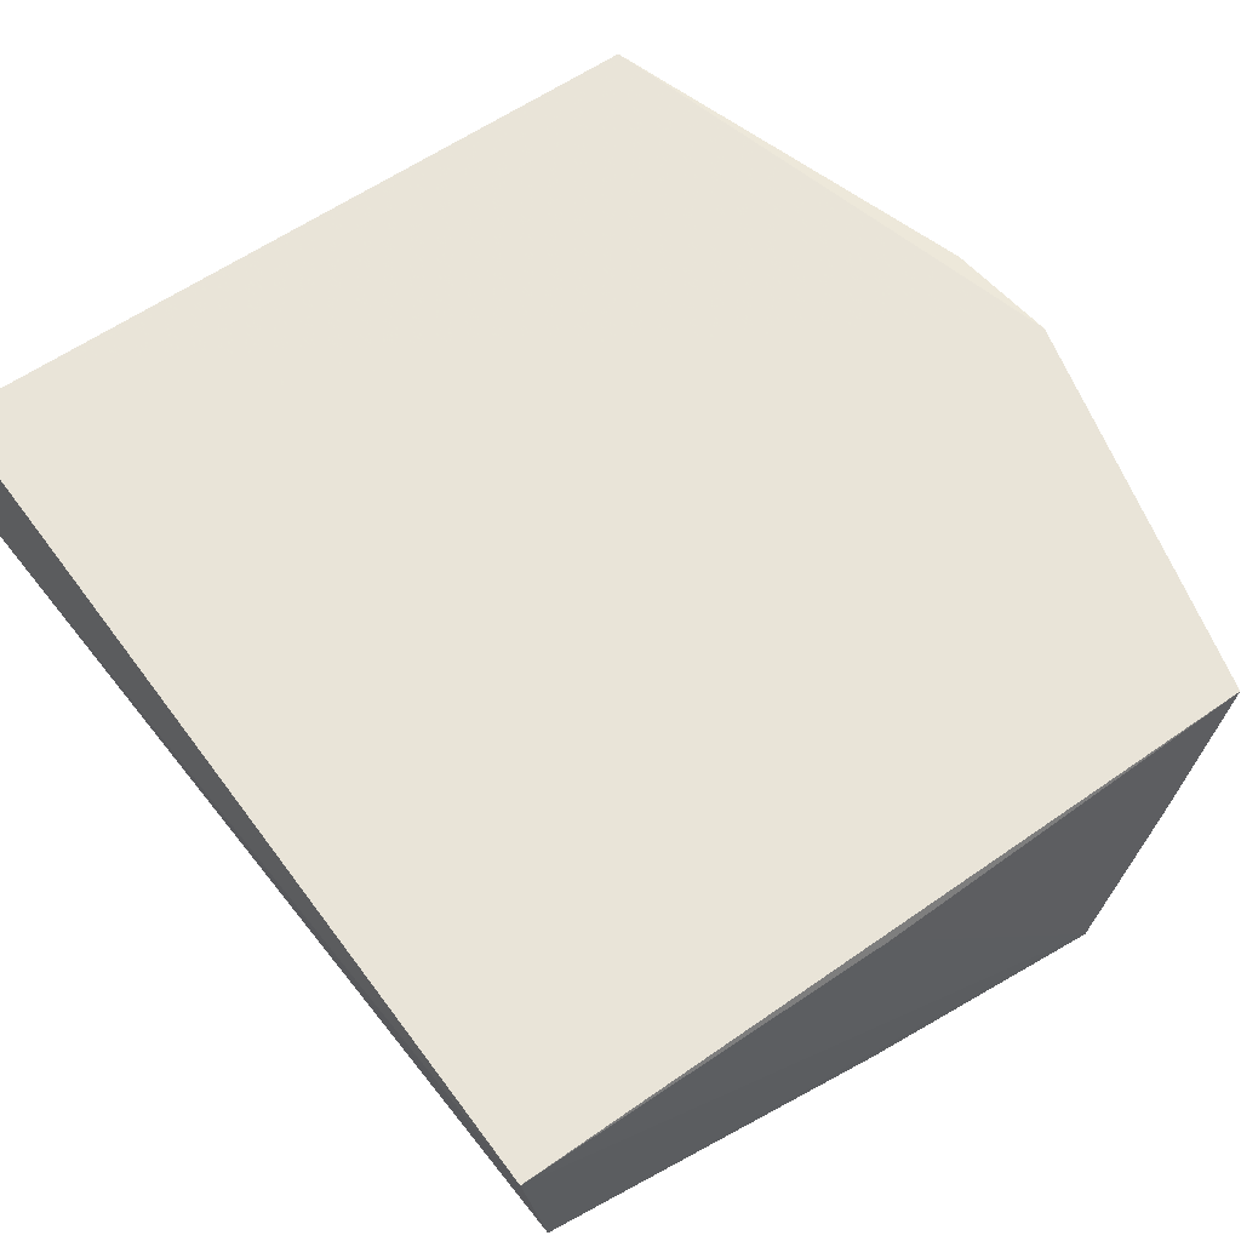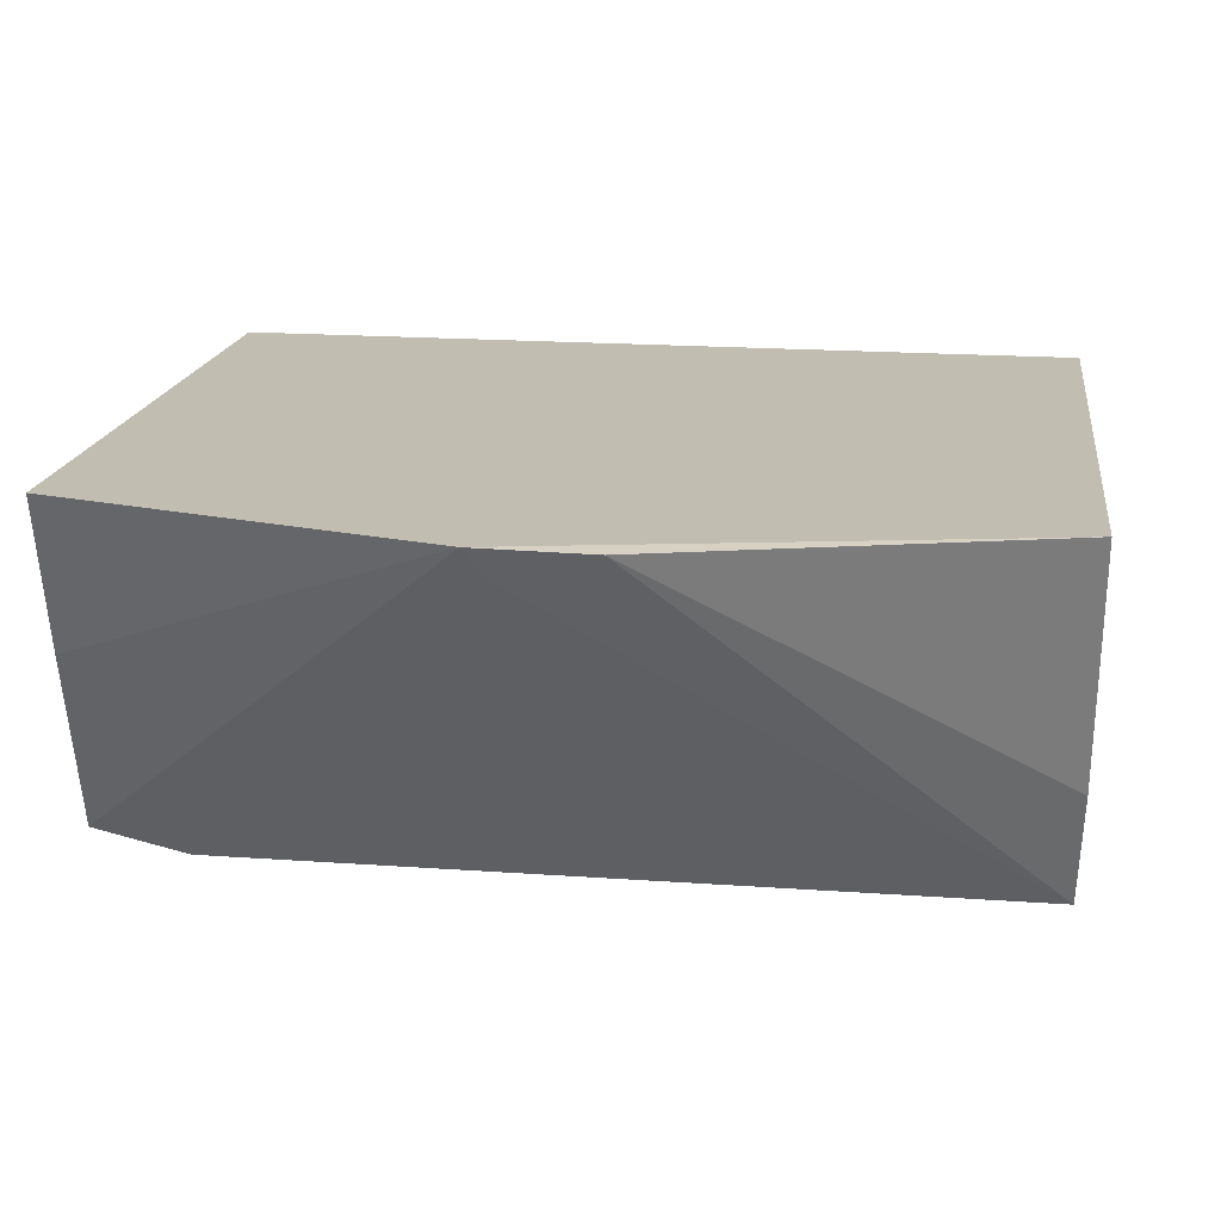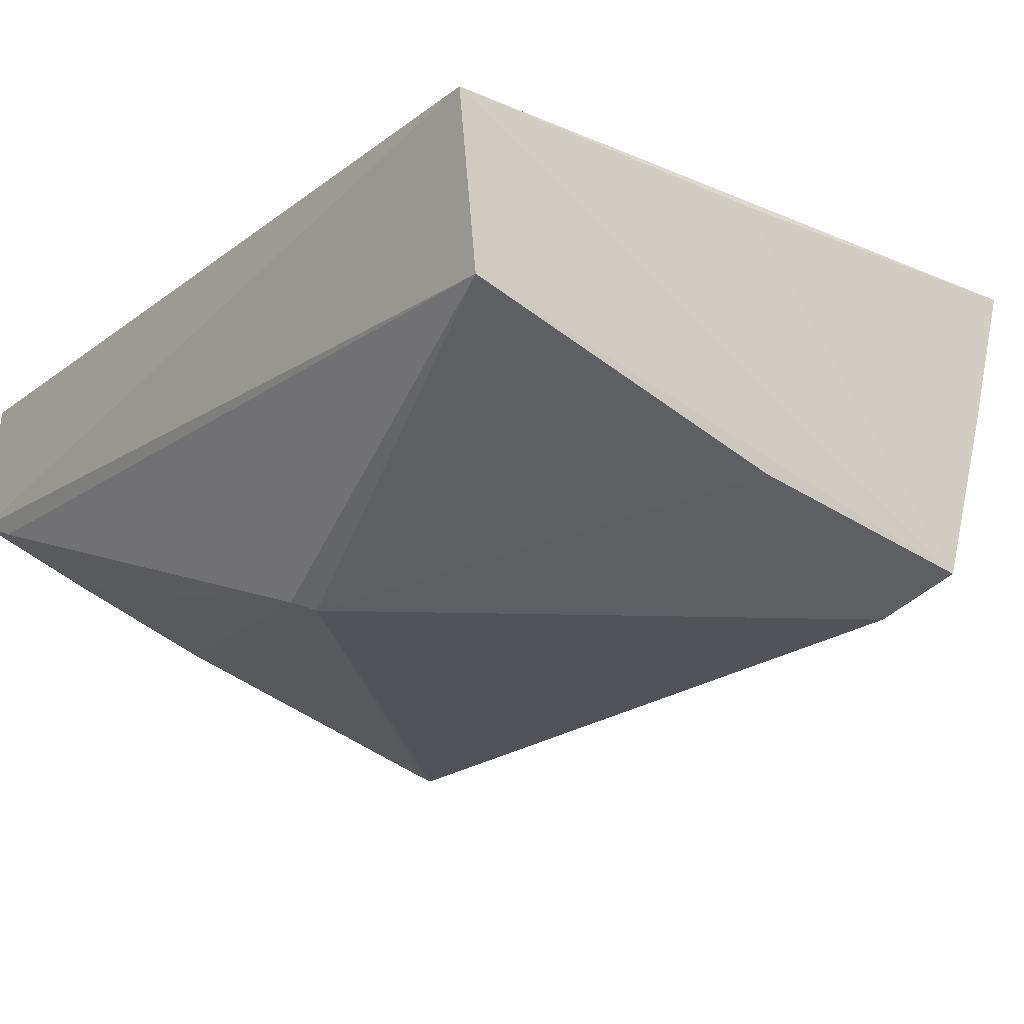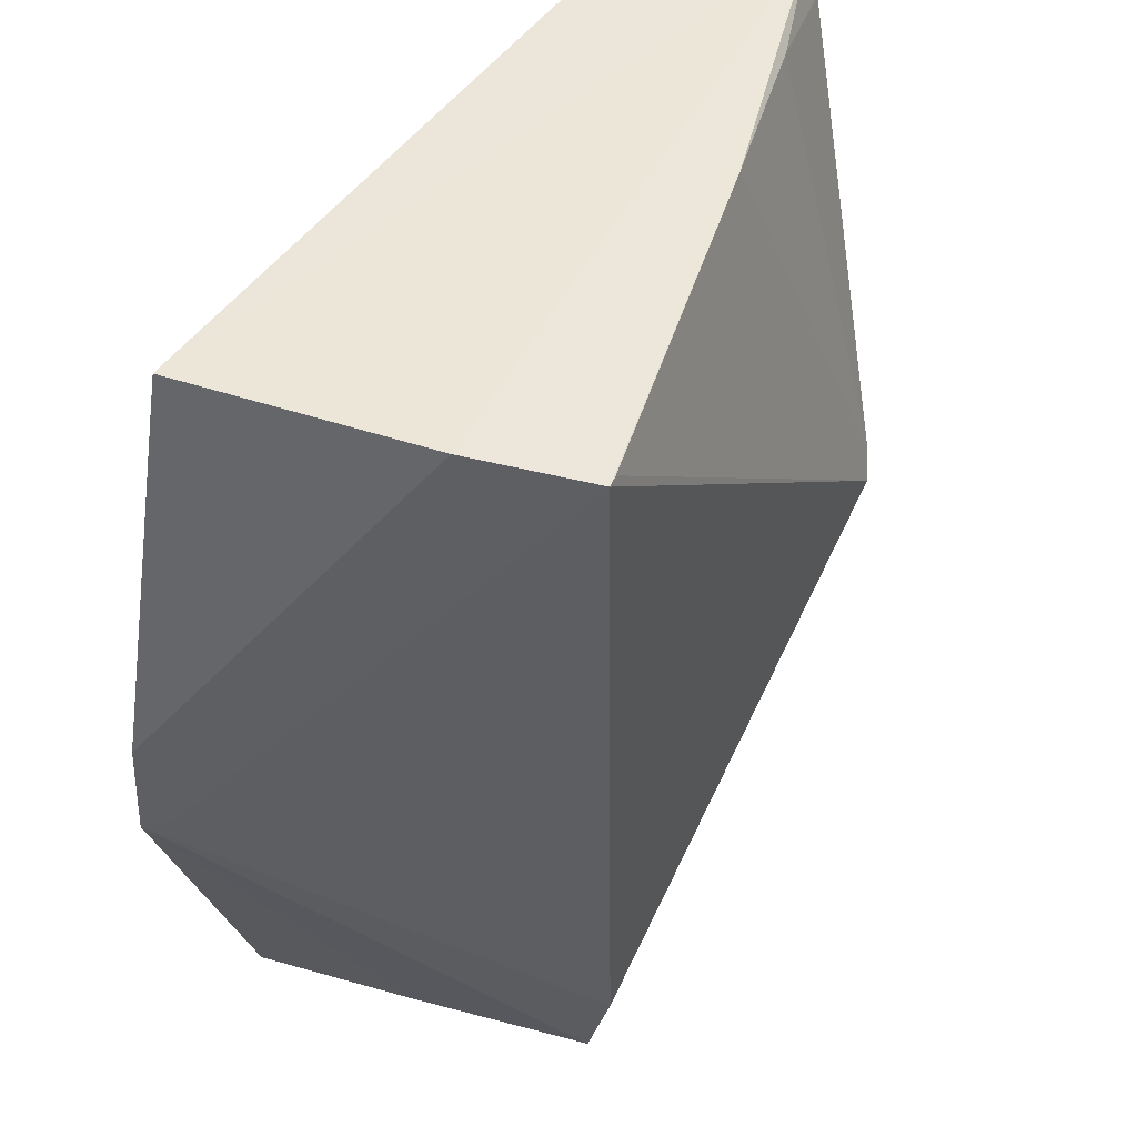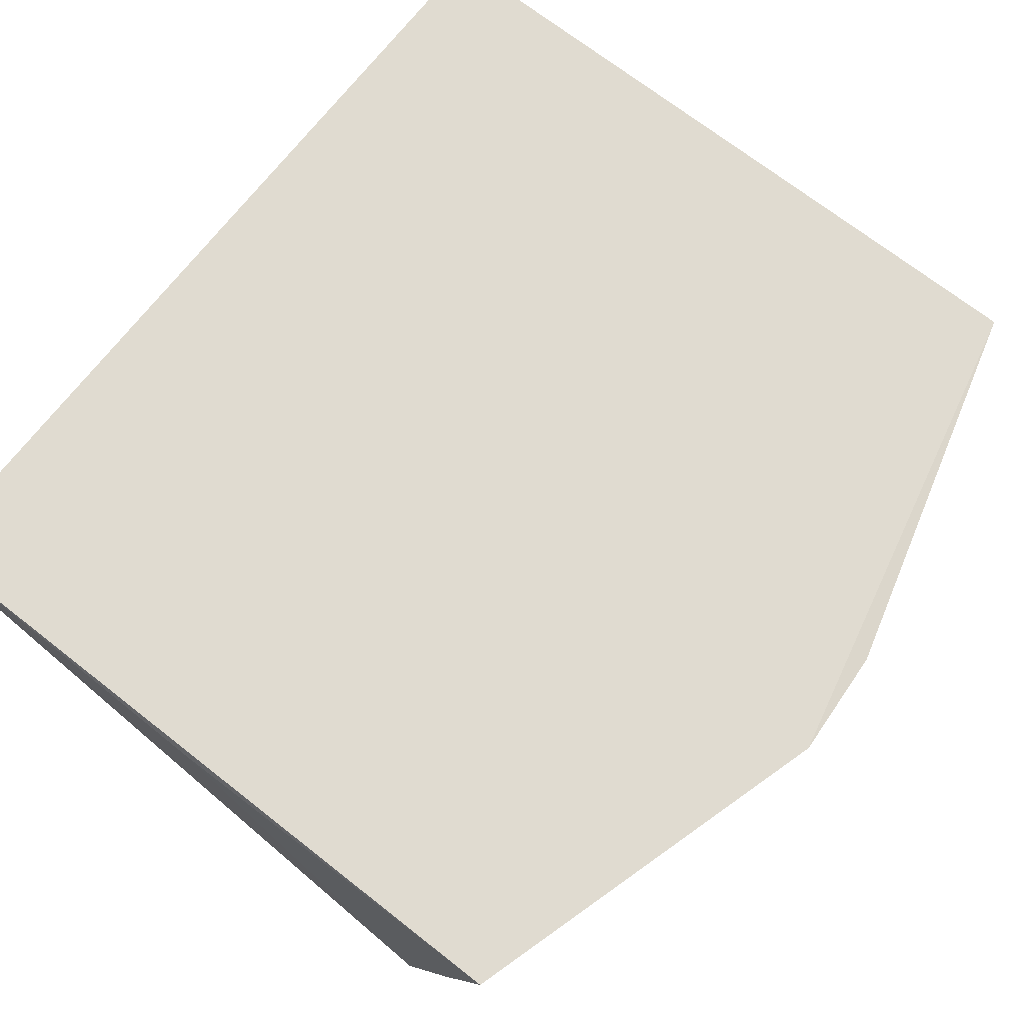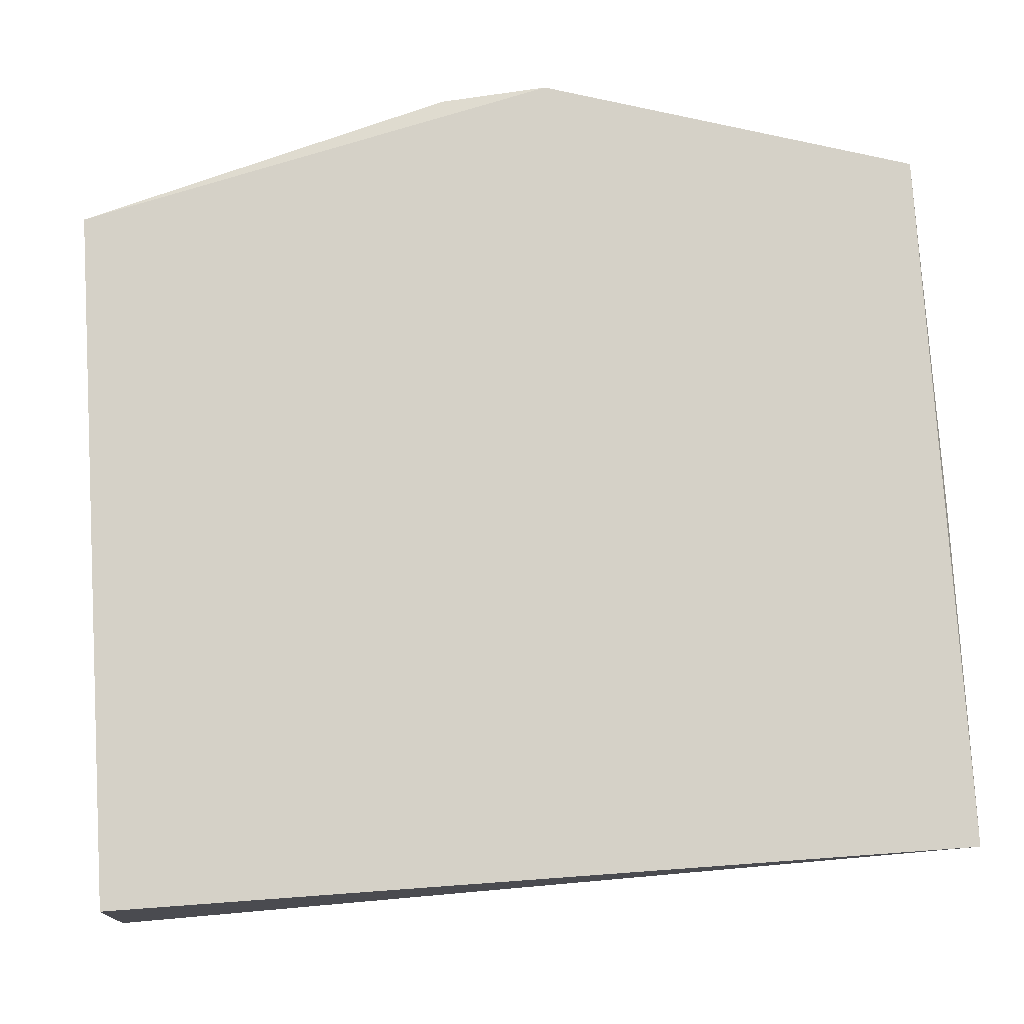
<metadata>
{"format":"obj","ext":"obj","renderer":"f3d","projection":"perspective","resolution":1024,"background":"white","views":[{"elev":58.4,"azim":143.0,"up":"+Y"},{"elev":17.9,"azim":-84.3,"up":"+Y"},{"elev":-21.9,"azim":140.3,"up":"+Y"},{"elev":49.4,"azim":-55.9,"up":"+Z"},{"elev":70.9,"azim":-143.3,"up":"+Y"},{"elev":77.7,"azim":84.8,"up":"+Y"}]}
</metadata>
<code>
v 0.1343 0.01295 0.0526
v 0.1346 0.005556 0.0527
v 0.1351 0.01322 0.007326
v 0.09824 0.0141 0.006366
v 0.09723 0.01377 0.0514
v 0.1037 -0.004497 0.01114
v 0.09202 0.01412 0.02576
v 0.1269 -0.004294 0.02929
v 0.1036 -0.003252 0.006441
v 0.1025 -0.004692 0.0512
v 0.1337 0.00426 0.007776
v 0.1172 0.01321 0.006686
v 0.1162 -0.0009619 0.00708
v 0.1006 0.006083 0.006368
v 0.09286 0.01258 0.02666
v 0.09225 0.0139 0.03144
v 0.1204 0.000428 0.05196
v 0.1004 0.001323 0.05134
v 0.1278 -0.003712 0.0305
v 0.09295 0.0125 0.03028
v 0.1032 -0.004555 0.0512
v 0.1341 0.004601 0.05076
v 0.1283 0.00293 0.0519
f 1 2 3
f 5 2 1
f 7 5 1
f 7 1 3
f 7 3 4
f 9 6 7
f 10 6 8
f 11 3 2
f 11 9 3
f 12 4 3
f 12 3 9
f 13 8 6
f 13 6 9
f 13 11 8
f 13 9 11
f 14 9 7
f 14 7 4
f 14 12 9
f 14 4 12
f 15 10 7
f 15 7 6
f 15 6 10
f 16 5 7
f 17 2 10
f 18 10 2
f 18 2 5
f 18 16 10
f 18 5 16
f 19 8 11
f 19 17 8
f 20 16 7
f 20 7 10
f 20 10 16
f 21 17 10
f 21 10 8
f 21 8 17
f 22 19 11
f 22 11 2
f 23 22 2
f 23 2 17
f 23 17 19
f 23 19 22

</code>
